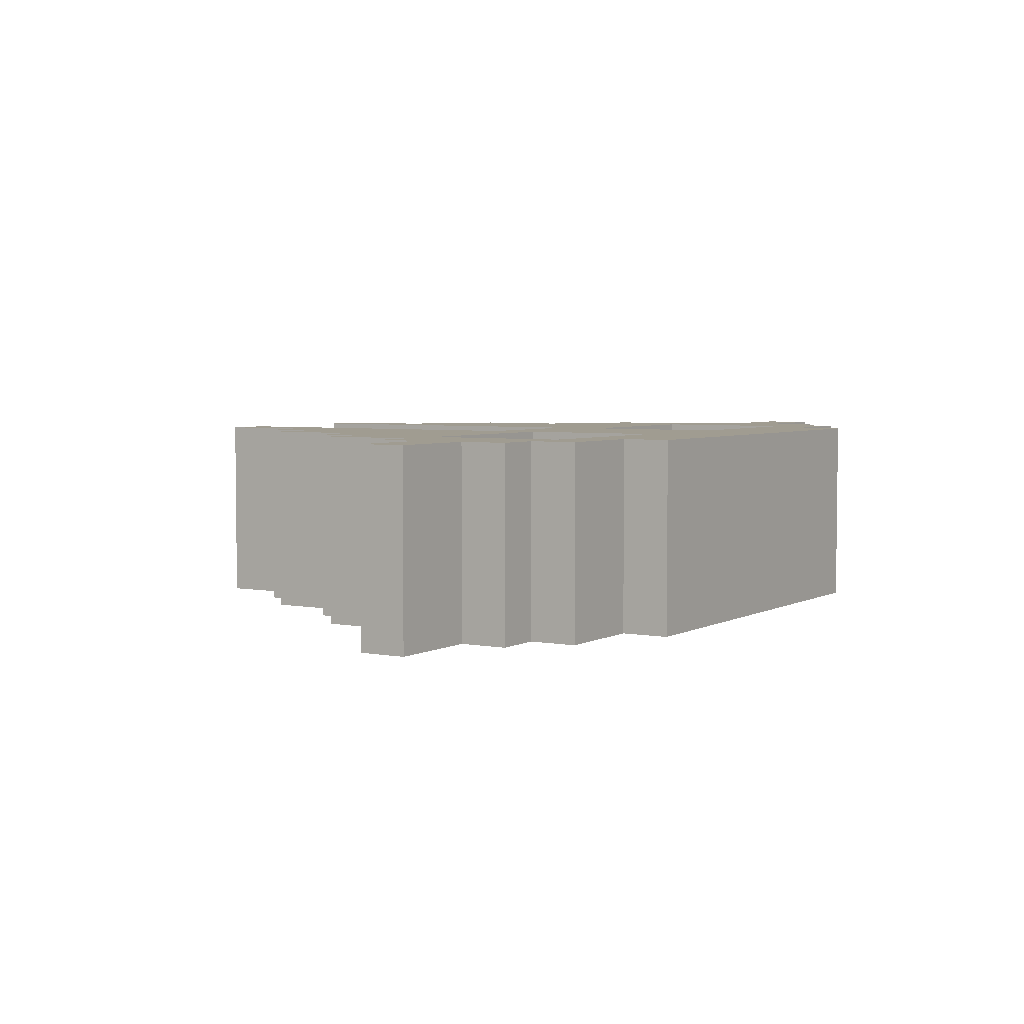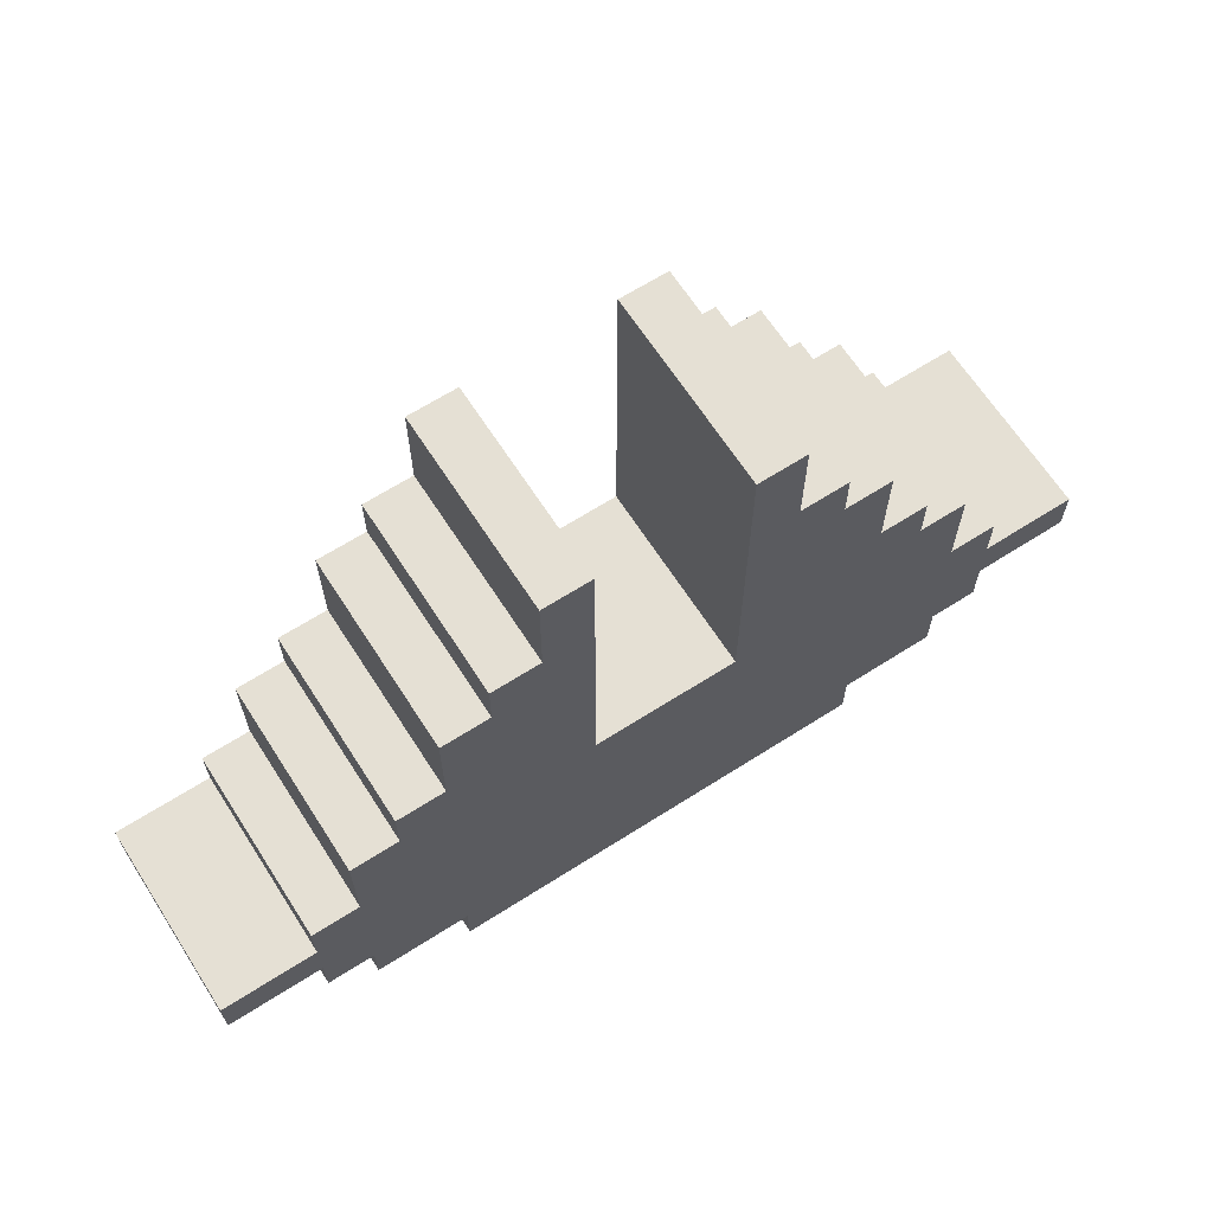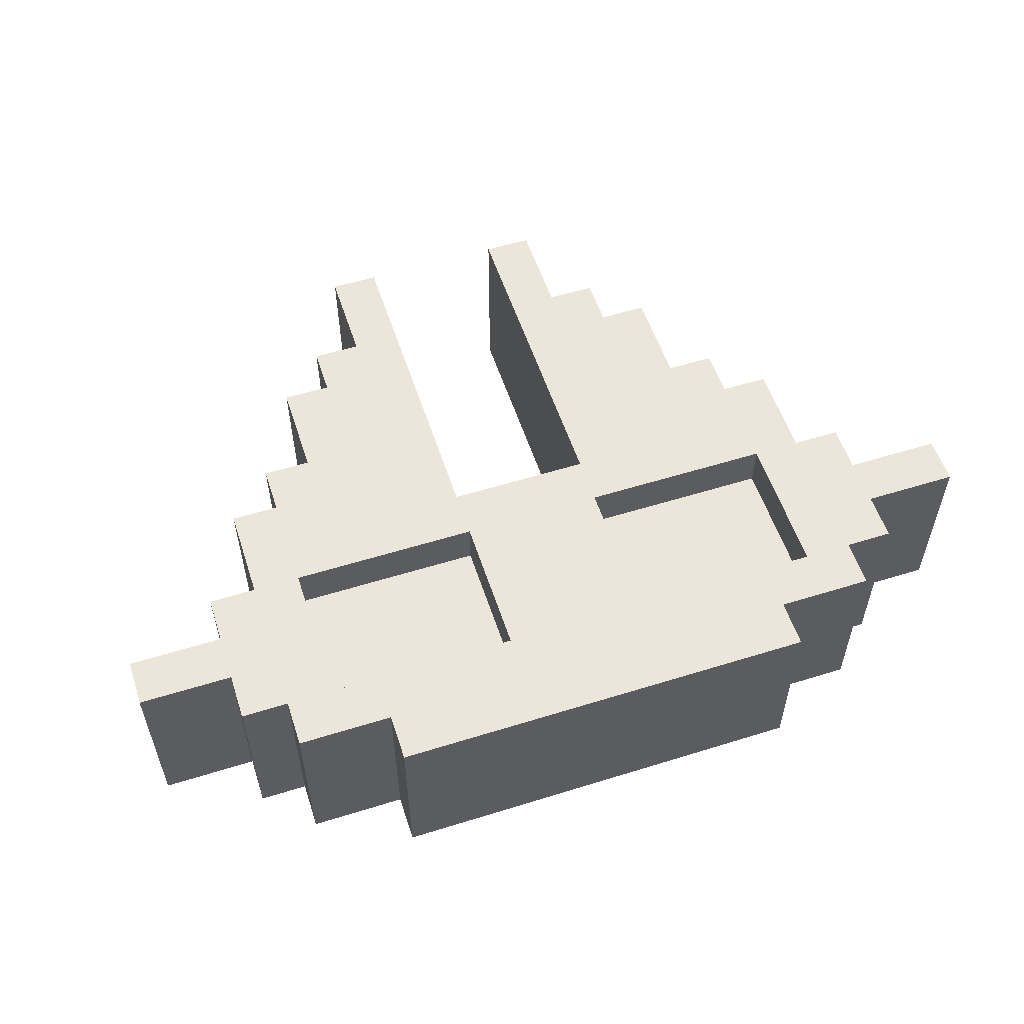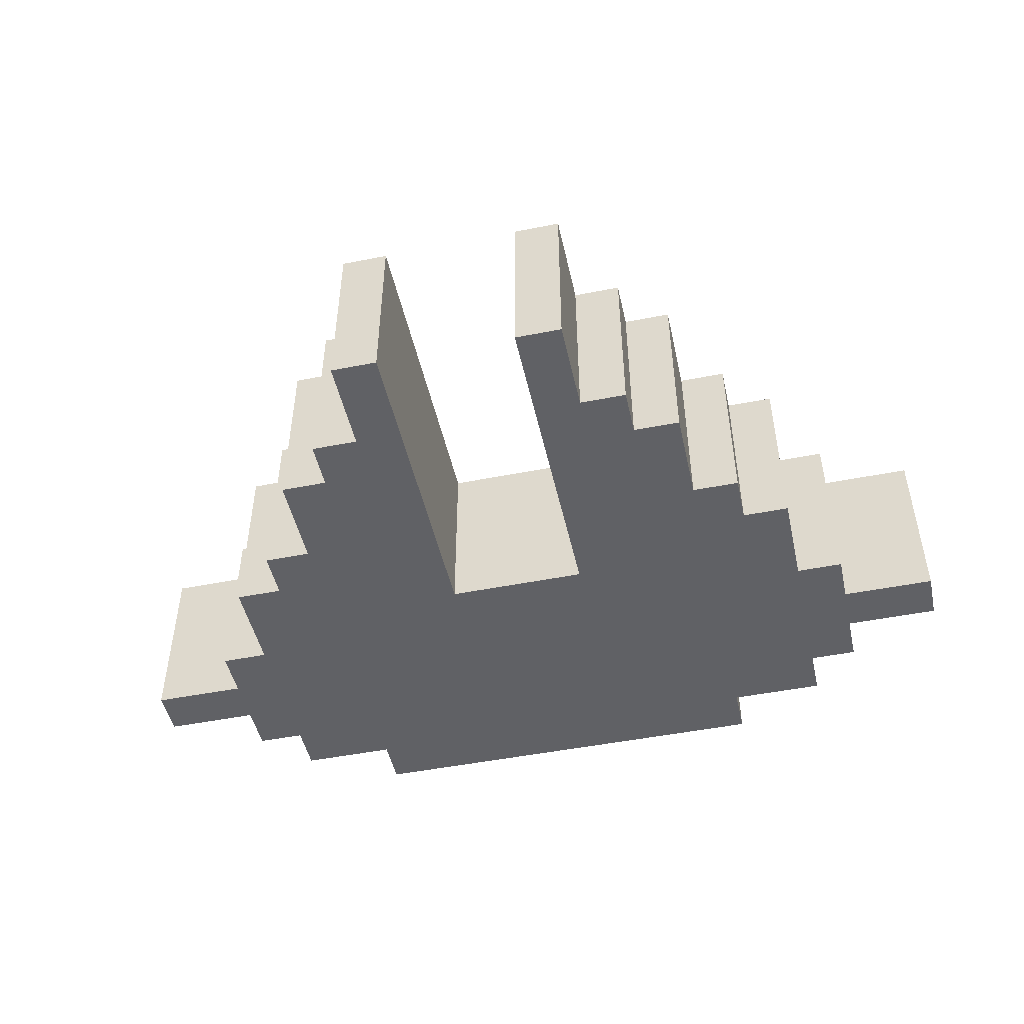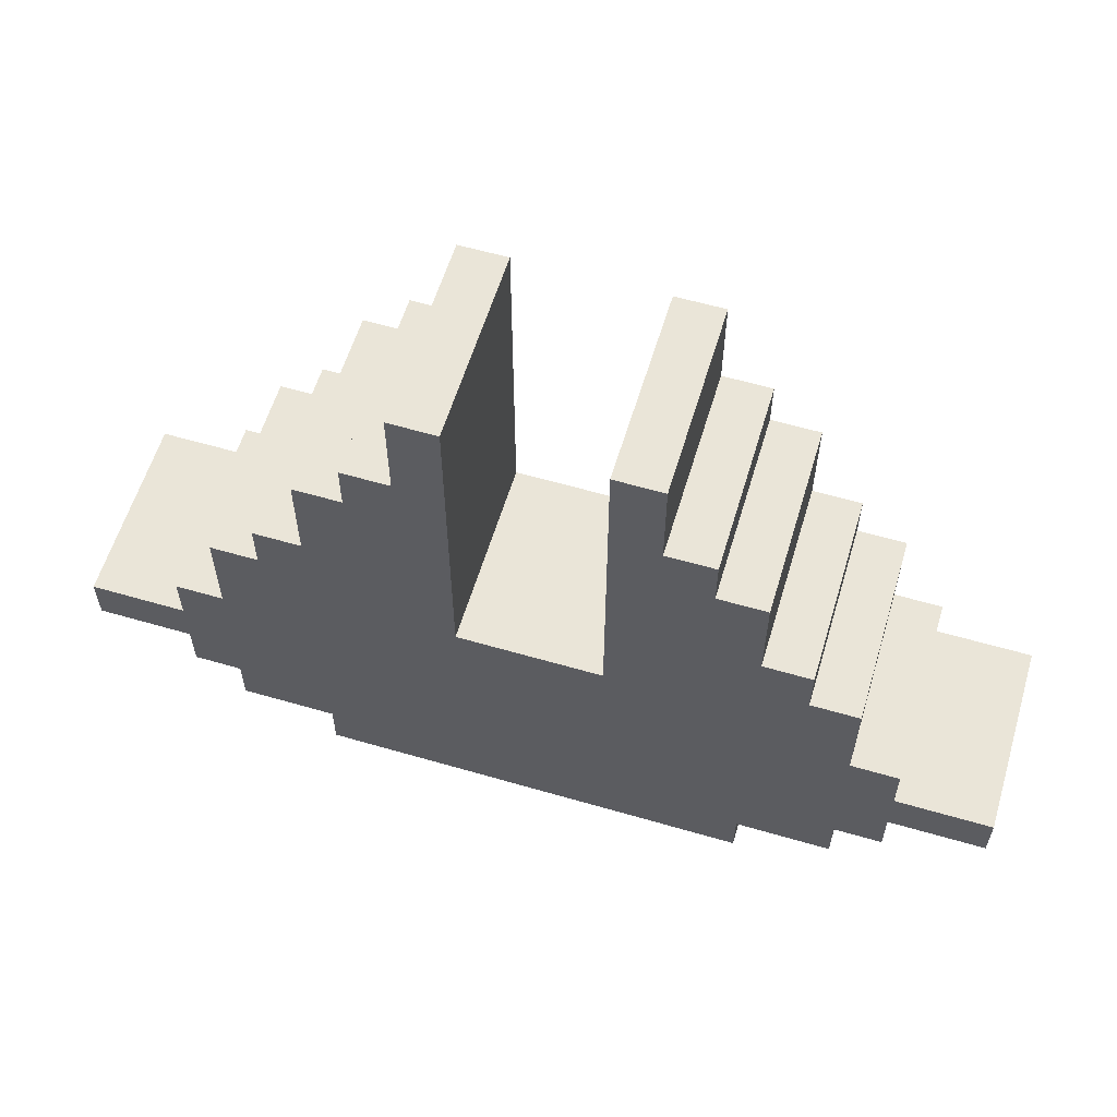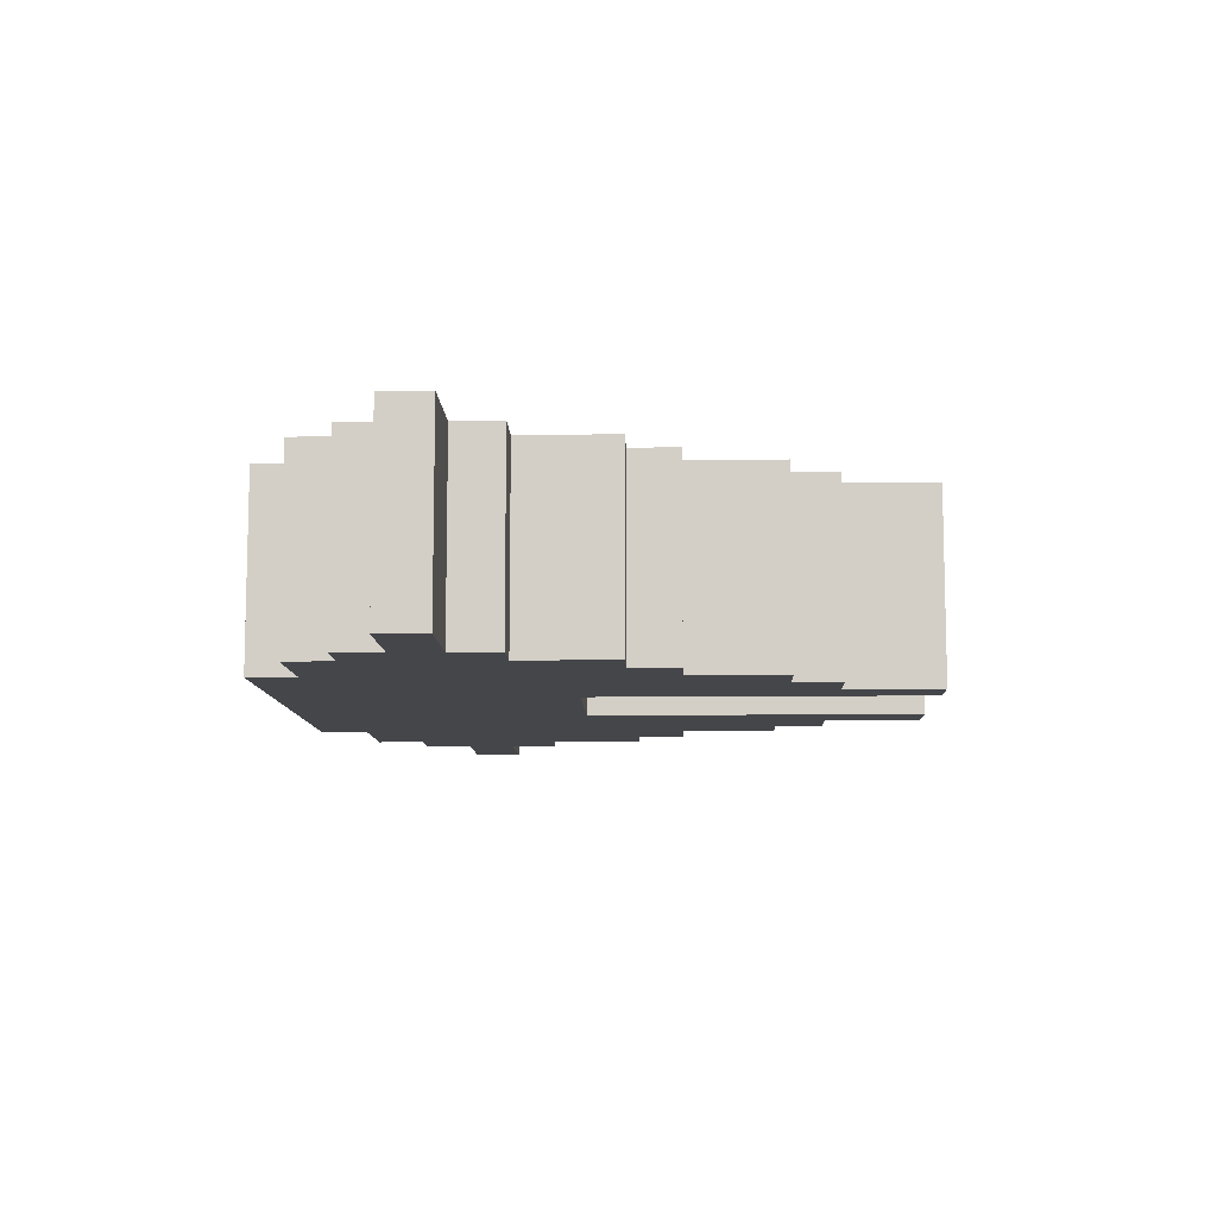
<metadata>
{"format":"obj","ext":"obj","renderer":"f3d","projection":"perspective","resolution":1024,"background":"white","views":[{"elev":4.3,"azim":-58.1,"up":"+Z"},{"elev":65.5,"azim":147.3,"up":"+Y"},{"elev":55.8,"azim":-18.1,"up":"+Z"},{"elev":-48.3,"azim":-167.5,"up":"+Z"},{"elev":59.1,"azim":-163.3,"up":"+Y"},{"elev":-9.6,"azim":91.9,"up":"+Z"}]}
</metadata>
<code>
o
v -0.9 2.3 0.2
v -0.9 2.3 -0.2
v -0.9 2.4 0.2
v -0.9 2.4 -0.2
v -0.7 2.2 0.2
v -0.7 2.2 -0.2
v -0.7 2.3 0.2
v -0.7 2.3 -0.2
v -0.7 2.4 0.2
v -0.7 2.4 -0.2
v -0.7 2.5 0.2
v -0.7 2.5 -0.2
v -0.6 2.1 0.2
v -0.6 2.1 -0.2
v -0.6 2.2 0.2
v -0.6 2.2 -0.2
v -0.6 2.5 0.2
v -0.6 2.5 -0.2
v -0.6 2.7 0.2
v -0.6 2.7 -0.2
v -0.5 2.7 0.2
v -0.5 2.7 -0.2
v -0.5 2.8 0.2
v -0.5 2.8 -0.2
v -0.4 2 0.2
v -0.4 2 -0.2
v -0.4 2.1 0.2
v -0.4 2.1 -0.2
v -0.4 2.8 0.2
v -0.4 2.8 -0.2
v -0.4 3 0.2
v -0.4 3 -0.2
v -0.3 3 0.2
v -0.3 3 -0.2
v -0.3 3.1 0.2
v -0.3 3.1 -0.2
v -0.2 3.1 0.2
v -0.2 3.1 -0.2
v -0.2 3.3 0.2
v -0.2 3.3 -0.2
v -0.1 2.2 0.2
v -0.1 2.2 0.1
v -0.1 2.5 0.2
v -0.1 2.5 0.1
v 0.2 2.6 0.2
v 0.2 2.6 -0.2
v 0.2 3.3 0.2
v 0.2 3.3 -0.2
v 0.6 2.2 0.2
v 0.6 2.2 0.1
v 0.6 2.5 0.2
v 0.6 2.5 0.1
v -0.5 2.2 0.2
v -0.5 2.2 0.1
v -0.5 2.5 0.2
v -0.5 2.5 0.1
v -0.1 2.6 0.2
v -0.1 2.6 -0.2
v -0.1 3.3 0.2
v -0.1 3.3 -0.2
v 0.2 2.2 0.2
v 0.2 2.2 0.1
v 0.2 2.5 0.2
v 0.2 2.5 0.1
v 0.3 3.1 0.2
v 0.3 3.1 -0.2
v 0.3 3.3 0.2
v 0.3 3.3 -0.2
v 0.4 3 0.2
v 0.4 3 -0.2
v 0.4 3.1 0.2
v 0.4 3.1 -0.2
v 0.5 2 0.2
v 0.5 2 -0.2
v 0.5 2.1 0.2
v 0.5 2.1 -0.2
v 0.5 2.8 0.2
v 0.5 2.8 -0.2
v 0.5 3 0.2
v 0.5 3 -0.2
v 0.6 2.7 0.2
v 0.6 2.7 -0.2
v 0.6 2.8 0.2
v 0.6 2.8 -0.2
v 0.7 2.1 0.2
v 0.7 2.1 -0.2
v 0.7 2.2 0.2
v 0.7 2.2 -0.2
v 0.7 2.5 0.2
v 0.7 2.5 -0.2
v 0.7 2.7 0.2
v 0.7 2.7 -0.2
v 0.8 2.2 0.2
v 0.8 2.2 -0.2
v 0.8 2.3 0.2
v 0.8 2.3 -0.2
v 0.8 2.4 0.2
v 0.8 2.4 -0.2
v 0.8 2.5 0.2
v 0.8 2.5 -0.2
v 1 2.3 0.2
v 1 2.3 -0.2
v 1 2.4 0.2
v 1 2.4 -0.2
v -0.9 2.3 0.2
v -0.9 2.4 0.2
v -0.7 2.2 0.2
v -0.7 2.3 0.2
v -0.7 2.4 0.2
v -0.7 2.5 0.2
v -0.6 2.1 0.2
v -0.6 2.2 0.2
v -0.6 2.5 0.2
v -0.6 2.7 0.2
v -0.5 2.2 0.2
v -0.5 2.5 0.2
v -0.5 2.7 0.2
v -0.5 2.8 0.2
v -0.4 2 0.2
v -0.4 2.1 0.2
v -0.4 2.8 0.2
v -0.4 3 0.2
v -0.3 3 0.2
v -0.3 3.1 0.2
v -0.2 3.1 0.2
v -0.2 3.3 0.2
v -0.1 2.2 0.2
v -0.1 2.5 0.2
v -0.1 2.6 0.2
v -0.1 3.3 0.2
v 0.2 2.2 0.2
v 0.2 2.5 0.2
v 0.2 2.6 0.2
v 0.2 3.3 0.2
v 0.3 3.1 0.2
v 0.3 3.3 0.2
v 0.4 3 0.2
v 0.4 3.1 0.2
v 0.5 2 0.2
v 0.5 2.1 0.2
v 0.5 2.8 0.2
v 0.5 3 0.2
v 0.6 2.2 0.2
v 0.6 2.5 0.2
v 0.6 2.7 0.2
v 0.6 2.8 0.2
v 0.7 2.1 0.2
v 0.7 2.2 0.2
v 0.7 2.5 0.2
v 0.7 2.7 0.2
v 0.8 2.2 0.2
v 0.8 2.3 0.2
v 0.8 2.4 0.2
v 0.8 2.5 0.2
v 1 2.3 0.2
v 1 2.4 0.2
v -0.5 2.2 0.1
v -0.5 2.5 0.1
v -0.1 2.2 0.1
v -0.1 2.5 0.1
v 0.2 2.2 0.1
v 0.2 2.5 0.1
v 0.6 2.2 0.1
v 0.6 2.5 0.1
v -0.9 2.3 -0.2
v -0.9 2.4 -0.2
v -0.7 2.2 -0.2
v -0.7 2.3 -0.2
v -0.7 2.4 -0.2
v -0.7 2.5 -0.2
v -0.6 2.1 -0.2
v -0.6 2.2 -0.2
v -0.6 2.5 -0.2
v -0.6 2.7 -0.2
v -0.5 2.7 -0.2
v -0.5 2.8 -0.2
v -0.4 2 -0.2
v -0.4 2.1 -0.2
v -0.4 2.8 -0.2
v -0.4 3 -0.2
v -0.3 3 -0.2
v -0.3 3.1 -0.2
v -0.2 3.1 -0.2
v -0.2 3.3 -0.2
v -0.1 2.6 -0.2
v -0.1 3.3 -0.2
v 0.2 2.6 -0.2
v 0.2 3.3 -0.2
v 0.3 3.1 -0.2
v 0.3 3.3 -0.2
v 0.4 3 -0.2
v 0.4 3.1 -0.2
v 0.5 2 -0.2
v 0.5 2.1 -0.2
v 0.5 2.8 -0.2
v 0.5 3 -0.2
v 0.6 2.7 -0.2
v 0.6 2.8 -0.2
v 0.7 2.1 -0.2
v 0.7 2.2 -0.2
v 0.7 2.5 -0.2
v 0.7 2.7 -0.2
v 0.8 2.2 -0.2
v 0.8 2.3 -0.2
v 0.8 2.4 -0.2
v 0.8 2.5 -0.2
v 1 2.3 -0.2
v 1 2.4 -0.2
v -0.4 2 0.2
v 0.5 2 0.2
v -0.4 2 -0.2
v 0.5 2 -0.2
v -0.6 2.1 0.2
v -0.4 2.1 0.2
v 0.5 2.1 0.2
v 0.7 2.1 0.2
v -0.6 2.1 -0.2
v -0.4 2.1 -0.2
v 0.5 2.1 -0.2
v 0.7 2.1 -0.2
v -0.7 2.2 0.2
v -0.6 2.2 0.2
v 0.7 2.2 0.2
v 0.8 2.2 0.2
v -0.7 2.2 -0.2
v -0.6 2.2 -0.2
v 0.7 2.2 -0.2
v 0.8 2.2 -0.2
v -0.9 2.3 0.2
v -0.7 2.3 0.2
v 0.8 2.3 0.2
v 1 2.3 0.2
v -0.9 2.3 -0.2
v -0.7 2.3 -0.2
v 0.8 2.3 -0.2
v 1 2.3 -0.2
v -0.5 2.5 0.2
v -0.1 2.5 0.2
v 0.2 2.5 0.2
v 0.6 2.5 0.2
v -0.5 2.5 0.1
v -0.1 2.5 0.1
v 0.2 2.5 0.1
v 0.6 2.5 0.1
v -0.5 2.2 0.2
v -0.1 2.2 0.2
v 0.2 2.2 0.2
v 0.6 2.2 0.2
v -0.5 2.2 0.1
v -0.1 2.2 0.1
v 0.2 2.2 0.1
v 0.6 2.2 0.1
v -0.9 2.4 0.2
v -0.7 2.4 0.2
v 0.8 2.4 0.2
v 1 2.4 0.2
v -0.9 2.4 -0.2
v -0.7 2.4 -0.2
v 0.8 2.4 -0.2
v 1 2.4 -0.2
v -0.7 2.5 0.2
v -0.6 2.5 0.2
v 0.7 2.5 0.2
v 0.8 2.5 0.2
v -0.7 2.5 -0.2
v -0.6 2.5 -0.2
v 0.7 2.5 -0.2
v 0.8 2.5 -0.2
v -0.1 2.6 0.2
v 0.2 2.6 0.2
v -0.1 2.6 -0.2
v 0.2 2.6 -0.2
v -0.6 2.7 0.2
v -0.5 2.7 0.2
v 0.6 2.7 0.2
v 0.7 2.7 0.2
v -0.6 2.7 -0.2
v -0.5 2.7 -0.2
v 0.6 2.7 -0.2
v 0.7 2.7 -0.2
v -0.5 2.8 0.2
v -0.4 2.8 0.2
v 0.5 2.8 0.2
v 0.6 2.8 0.2
v -0.5 2.8 -0.2
v -0.4 2.8 -0.2
v 0.5 2.8 -0.2
v 0.6 2.8 -0.2
v -0.4 3 0.2
v -0.3 3 0.2
v 0.4 3 0.2
v 0.5 3 0.2
v -0.4 3 -0.2
v -0.3 3 -0.2
v 0.4 3 -0.2
v 0.5 3 -0.2
v -0.3 3.1 0.2
v -0.2 3.1 0.2
v 0.3 3.1 0.2
v 0.4 3.1 0.2
v -0.3 3.1 -0.2
v -0.2 3.1 -0.2
v 0.3 3.1 -0.2
v 0.4 3.1 -0.2
v -0.2 3.3 0.2
v -0.1 3.3 0.2
v 0.2 3.3 0.2
v 0.3 3.3 0.2
v -0.2 3.3 -0.2
v -0.1 3.3 -0.2
v 0.2 3.3 -0.2
v 0.3 3.3 -0.2
f 3 2 1
f 4 2 3
f 7 6 5
f 8 6 7
f 11 10 9
f 12 10 11
f 15 14 13
f 16 14 15
f 19 18 17
f 20 18 19
f 23 22 21
f 24 22 23
f 27 26 25
f 28 26 27
f 31 30 29
f 32 30 31
f 35 34 33
f 36 34 35
f 39 38 37
f 40 38 39
f 43 42 41
f 44 42 43
f 47 46 45
f 48 46 47
f 51 50 49
f 52 50 51
f 53 54 55
f 55 54 56
f 57 58 59
f 59 58 60
f 61 62 63
f 63 62 64
f 65 66 67
f 67 66 68
f 69 70 71
f 71 70 72
f 73 74 75
f 75 74 76
f 77 78 79
f 79 78 80
f 81 82 83
f 83 82 84
f 85 86 87
f 87 86 88
f 89 90 91
f 91 90 92
f 93 94 95
f 95 94 96
f 97 98 99
f 99 98 100
f 101 102 103
f 103 102 104
f 108 106 105
f 109 106 108
f 112 108 107
f 112 110 109
f 112 109 108
f 113 110 112
f 115 112 111
f 115 114 113
f 115 113 112
f 116 114 115
f 117 114 116
f 120 115 111
f 121 117 116
f 121 118 117
f 123 122 121
f 125 124 123
f 127 120 119
f 127 115 120
f 128 126 125
f 128 125 123
f 128 123 121
f 128 121 116
f 129 126 128
f 130 126 129
f 131 127 119
f 131 128 127
f 131 129 128
f 132 129 131
f 133 129 132
f 135 134 133
f 135 133 132
f 136 134 135
f 137 135 132
f 138 135 137
f 139 131 119
f 140 131 139
f 141 137 132
f 142 137 141
f 143 131 140
f 144 141 132
f 145 141 144
f 146 141 145
f 147 143 140
f 147 144 143
f 147 145 144
f 148 145 147
f 149 145 148
f 150 145 149
f 151 149 148
f 152 149 151
f 153 149 152
f 154 149 153
f 155 153 152
f 156 153 155
f 159 158 157
f 160 158 159
f 163 162 161
f 164 162 163
f 165 166 168
f 168 166 169
f 167 168 172
f 169 170 172
f 168 169 172
f 172 170 173
f 171 172 175
f 173 174 175
f 172 173 175
f 171 175 178
f 175 176 178
f 178 176 179
f 177 178 181
f 179 180 181
f 178 179 181
f 181 182 183
f 177 181 185
f 183 184 185
f 181 183 185
f 185 184 186
f 177 185 187
f 187 188 189
f 189 188 190
f 187 189 191
f 191 189 192
f 177 187 193
f 187 191 193
f 193 191 194
f 194 191 195
f 195 191 196
f 194 195 197
f 197 195 198
f 194 197 199
f 199 197 200
f 200 197 201
f 201 197 202
f 200 201 203
f 203 201 204
f 204 201 205
f 205 201 206
f 204 205 207
f 207 205 208
f 211 210 209
f 212 210 211
f 217 214 213
f 218 214 217
f 219 216 215
f 220 216 219
f 225 222 221
f 226 222 225
f 227 224 223
f 228 224 227
f 233 230 229
f 234 230 233
f 235 232 231
f 236 232 235
f 241 238 237
f 242 238 241
f 243 240 239
f 244 240 243
f 245 246 249
f 249 246 250
f 247 248 251
f 251 248 252
f 253 254 257
f 257 254 258
f 255 256 259
f 259 256 260
f 261 262 265
f 265 262 266
f 263 264 267
f 267 264 268
f 269 270 271
f 271 270 272
f 273 274 277
f 277 274 278
f 275 276 279
f 279 276 280
f 281 282 285
f 285 282 286
f 283 284 287
f 287 284 288
f 289 290 293
f 293 290 294
f 291 292 295
f 295 292 296
f 297 298 301
f 301 298 302
f 299 300 303
f 303 300 304
f 305 306 309
f 309 306 310
f 307 308 311
f 311 308 312

</code>
